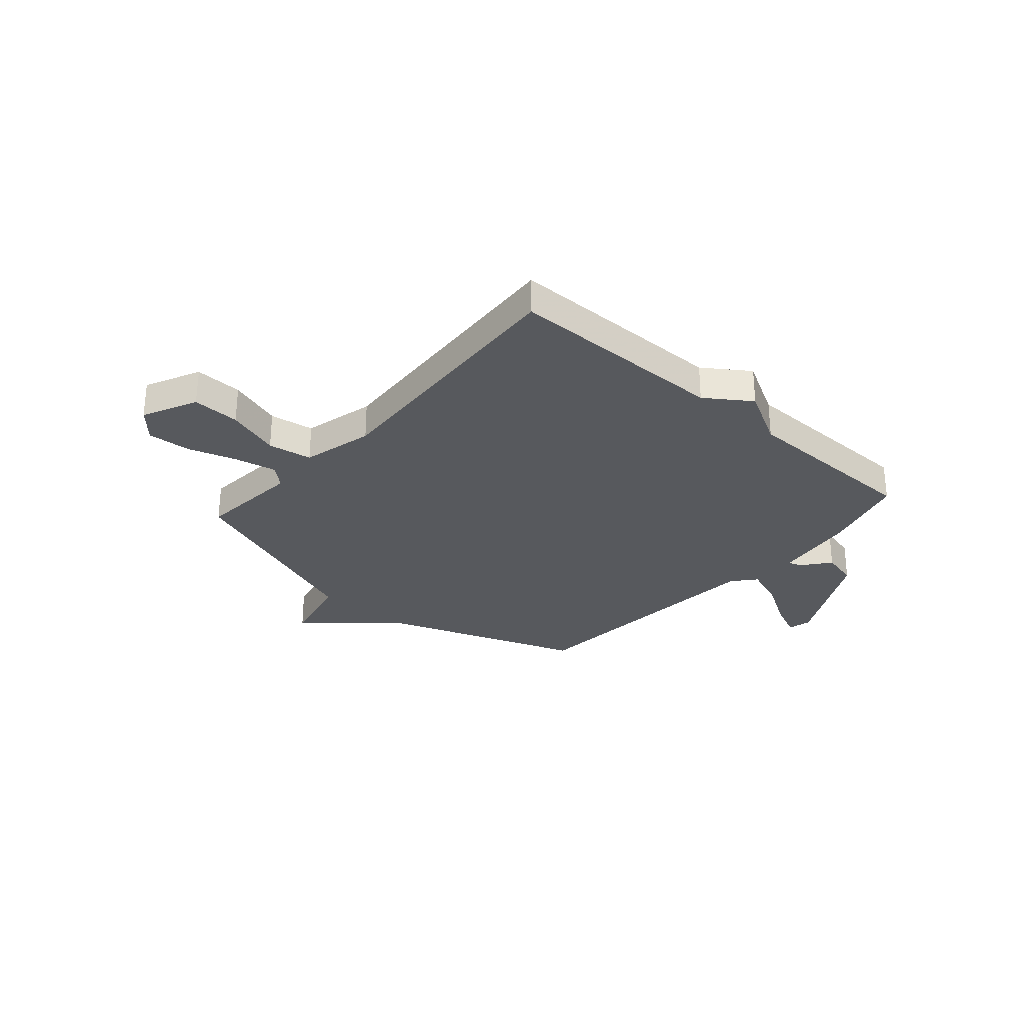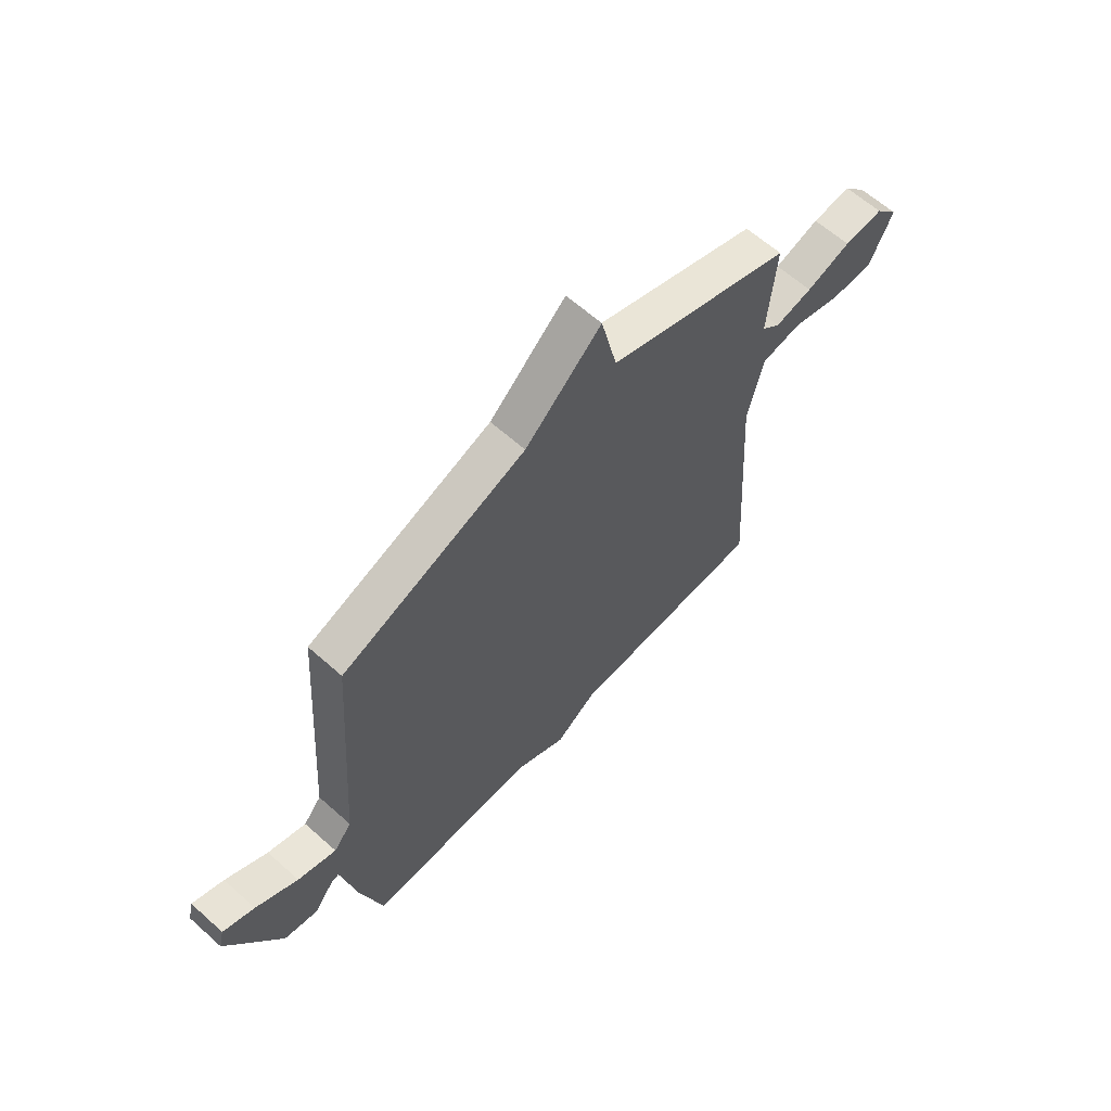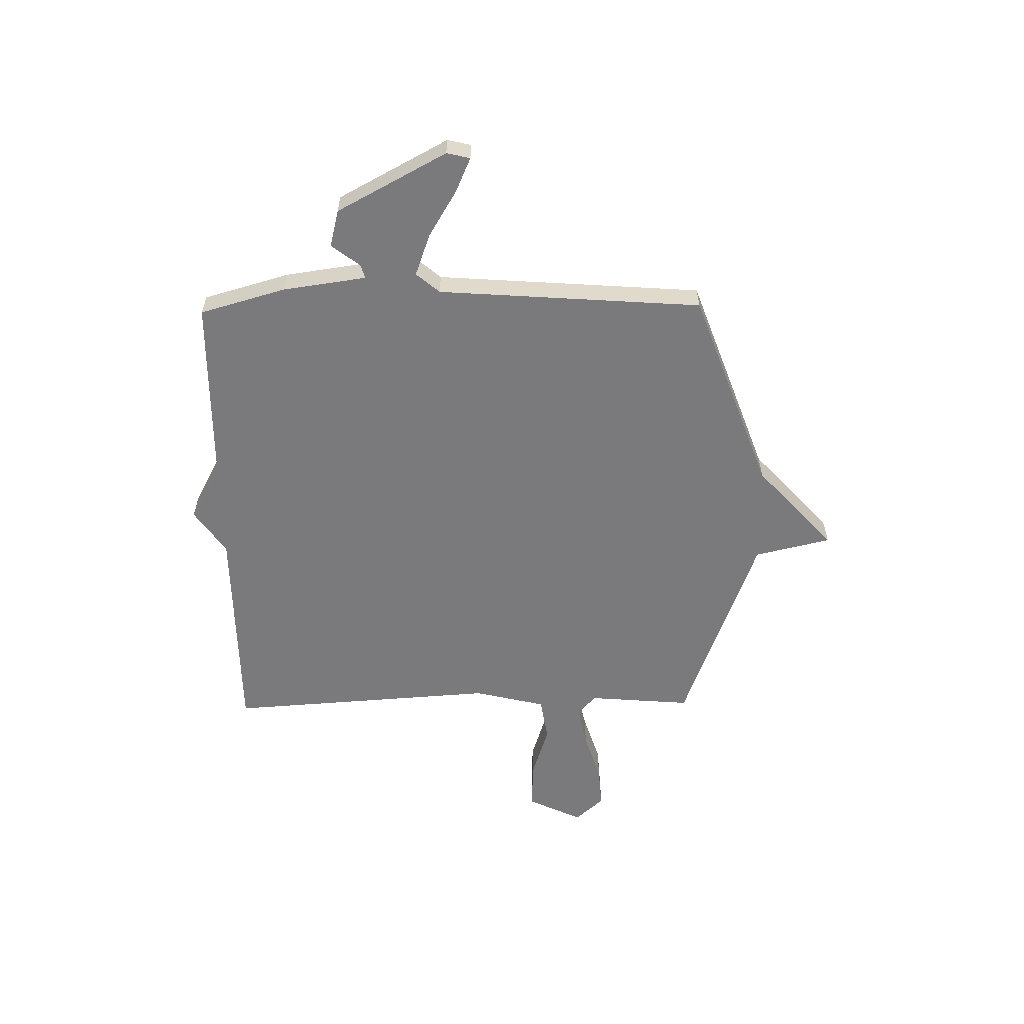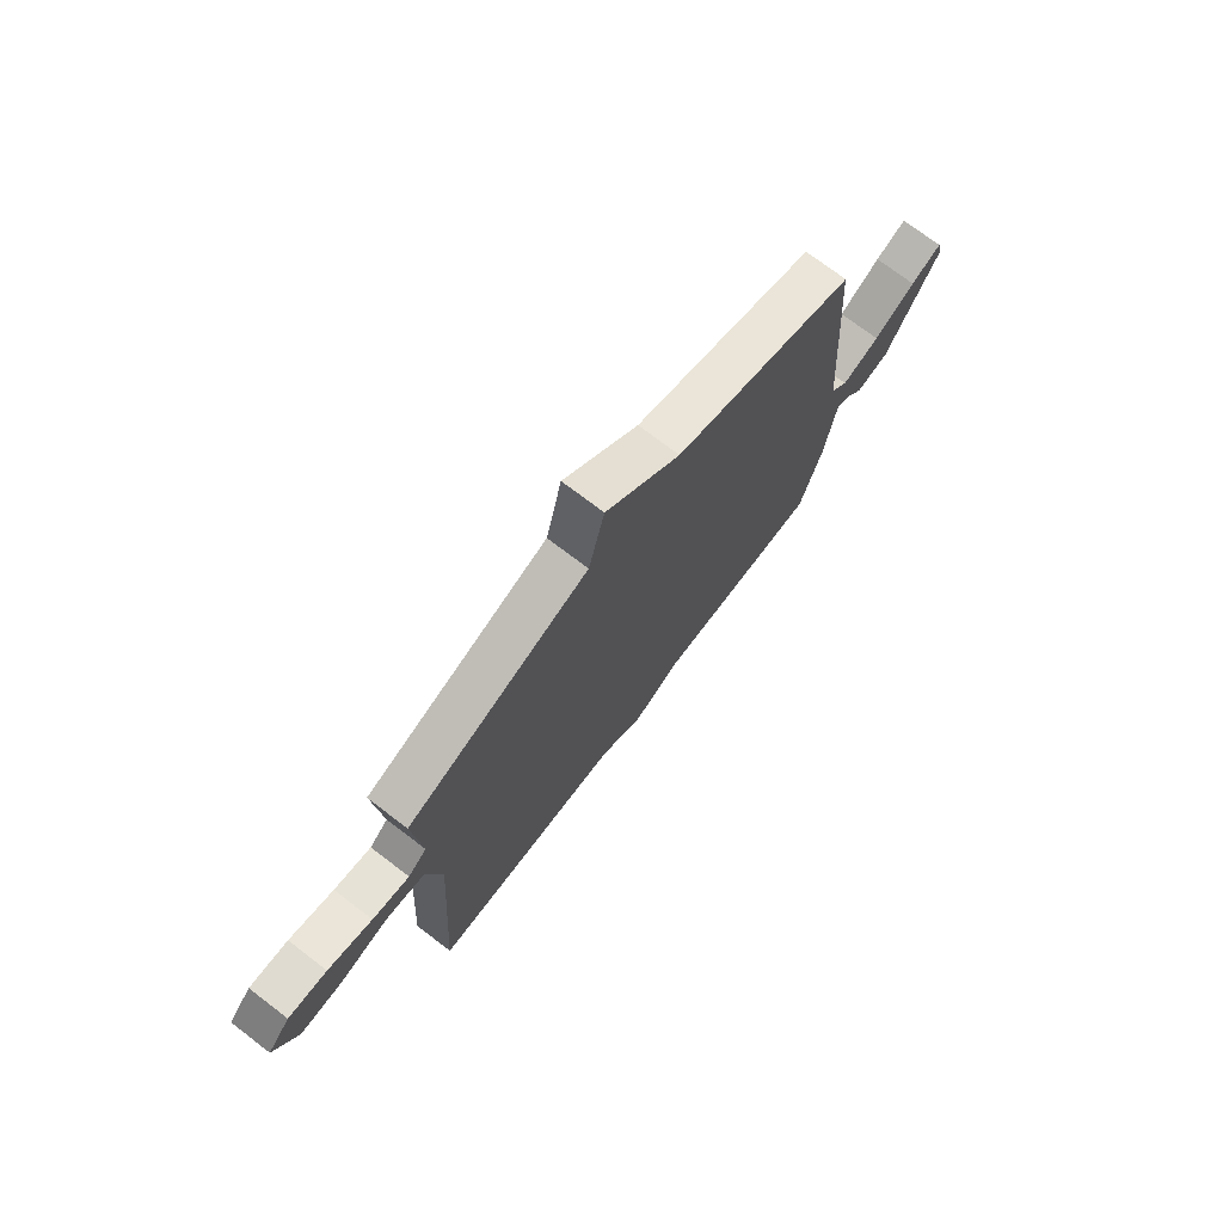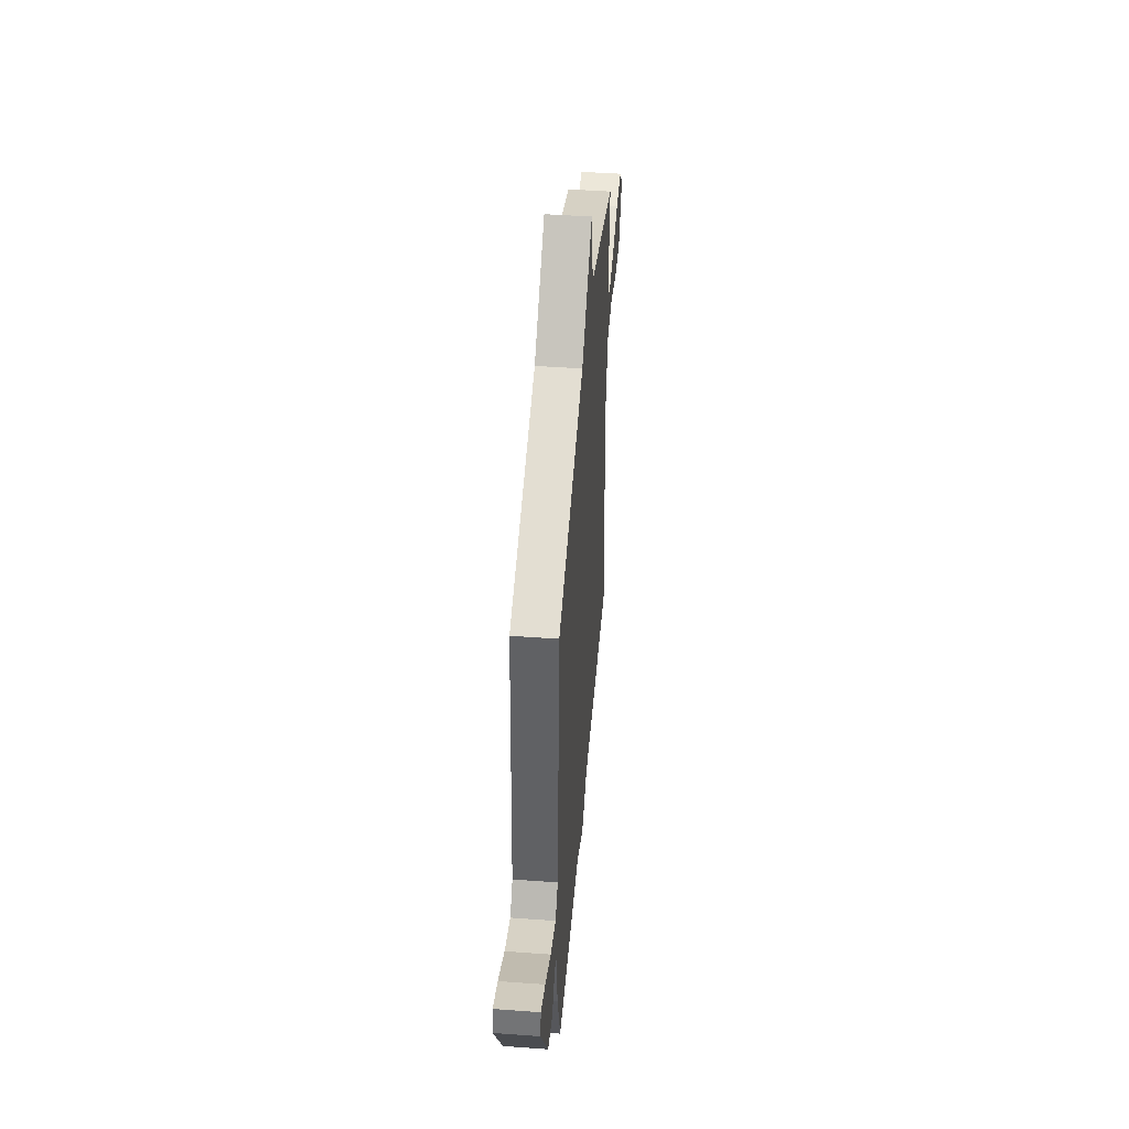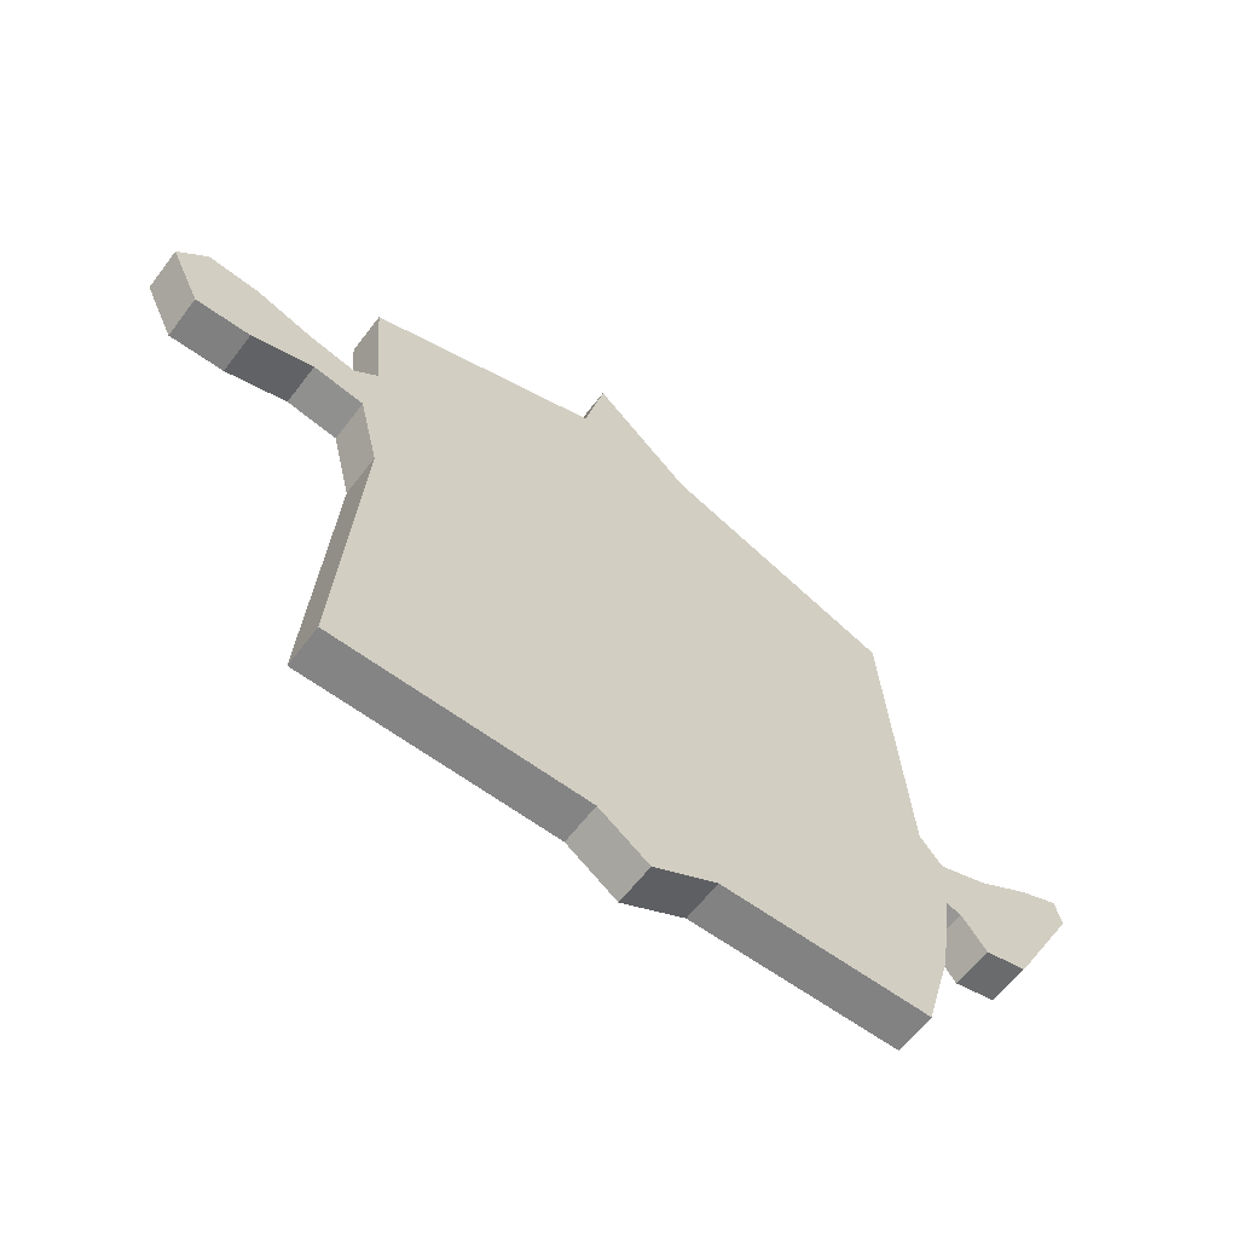
<metadata>
{"format":"obj","ext":"obj","renderer":"f3d","projection":"perspective","resolution":1024,"background":"white","views":[{"elev":-29.6,"azim":138.6,"up":"+Y"},{"elev":62.6,"azim":-47.9,"up":"+Z"},{"elev":-58.2,"azim":-89.1,"up":"+Y"},{"elev":73.6,"azim":127.3,"up":"+Z"},{"elev":46.7,"azim":-85.2,"up":"+Z"},{"elev":-61.2,"azim":142.9,"up":"+Z"}]}
</metadata>
<code>
v 0.5 0.07 -0.5
v 0.066 0.07 -0.504
v -0.022 0.07 -0.565
v -0.134 0.07 -0.504
v -0.5 0.07 -0.5
v -0.548 0.07 -0.331
v -0.571 0.07 -0.167
v -0.598 0.07 -0.175
v -0.641 0.07 -0.231
v -0.714 0.07 -0.213
v -0.83 0.07 0.003
v -0.819 0.07 0.049
v -0.751 0.07 0.019
v -0.66 0.07 -0.036
v -0.577 0.07 -0.066
v -0.538 0.07 -0.02
v -0.5 0.07 0.5
v -0.101 0.07 0.647
v 0.064 0.07 0.797
v 0.099 0.07 0.647
v 0.5 0.07 0.5
v 0.483 0.07 0.296
v 0.524 0.07 0.26
v 0.605 0.07 0.277
v 0.702 0.07 0.308
v 0.787 0.07 0.314
v 0.837 0.07 0.258
v 0.786 0.07 0.151
v 0.692 0.07 0.154
v 0.586 0.07 0.188
v 0.499 0.07 0.174
v 0.465 0.07 0.033
v 0.5 0 -0.5
v 0.066 0 -0.504
v -0.022 0 -0.565
v -0.134 0 -0.504
v -0.5 0 -0.5
v -0.548 0 -0.331
v -0.571 0 -0.167
v -0.598 0 -0.175
v -0.641 0 -0.231
v -0.714 0 -0.213
v -0.83 0 0.003
v -0.819 0 0.049
v -0.751 0 0.019
v -0.66 0 -0.036
v -0.577 0 -0.066
v -0.538 0 -0.02
v -0.5 0 0.5
v -0.101 0 0.647
v 0.064 0 0.797
v 0.099 0 0.647
v 0.5 0 0.5
v 0.483 0 0.296
v 0.524 0 0.26
v 0.605 0 0.277
v 0.702 0 0.308
v 0.787 0 0.314
v 0.837 0 0.258
v 0.786 0 0.151
v 0.692 0 0.154
v 0.586 0 0.188
v 0.499 0 0.174
v 0.465 0 0.033
f 28 29 30
f 27 28 30
f 26 27 30
f 25 26 30
f 24 25 30
f 23 24 30 31
f 22 23 31
f 20 21 22
f 20 22 31 32
f 18 19 20
f 32 1 2
f 20 32 2
f 18 20 2
f 17 18 2
f 16 17 2
f 12 13 14
f 11 12 14
f 10 11 14
f 9 10 14
f 8 9 14
f 7 8 14 15
f 15 16 2
f 7 15 2
f 6 7 2
f 5 6 2
f 4 5 2
f 2 3 4
f 62 61 60
f 62 60 59
f 62 59 58
f 62 58 57
f 62 57 56
f 63 62 56 55
f 63 55 54
f 54 53 52
f 64 63 54 52
f 52 51 50
f 34 33 64
f 34 64 52
f 34 52 50
f 34 50 49
f 34 49 48
f 46 45 44
f 46 44 43
f 46 43 42
f 46 42 41
f 46 41 40
f 47 46 40 39
f 34 48 47
f 34 47 39
f 34 39 38
f 34 38 37
f 34 37 36
f 36 35 34
f 1 33 34 2
f 2 34 35 3
f 3 35 36 4
f 4 36 37 5
f 5 37 38 6
f 6 38 39 7
f 7 39 40 8
f 8 40 41 9
f 9 41 42 10
f 10 42 43 11
f 11 43 44 12
f 12 44 45 13
f 13 45 46 14
f 14 46 47 15
f 15 47 48 16
f 16 48 49 17
f 17 49 50 18
f 18 50 51 19
f 19 51 52 20
f 20 52 53 21
f 21 53 54 22
f 22 54 55 23
f 23 55 56 24
f 24 56 57 25
f 25 57 58 26
f 26 58 59 27
f 27 59 60 28
f 28 60 61 29
f 29 61 62 30
f 30 62 63 31
f 31 63 64 32
f 32 64 33 1

</code>
